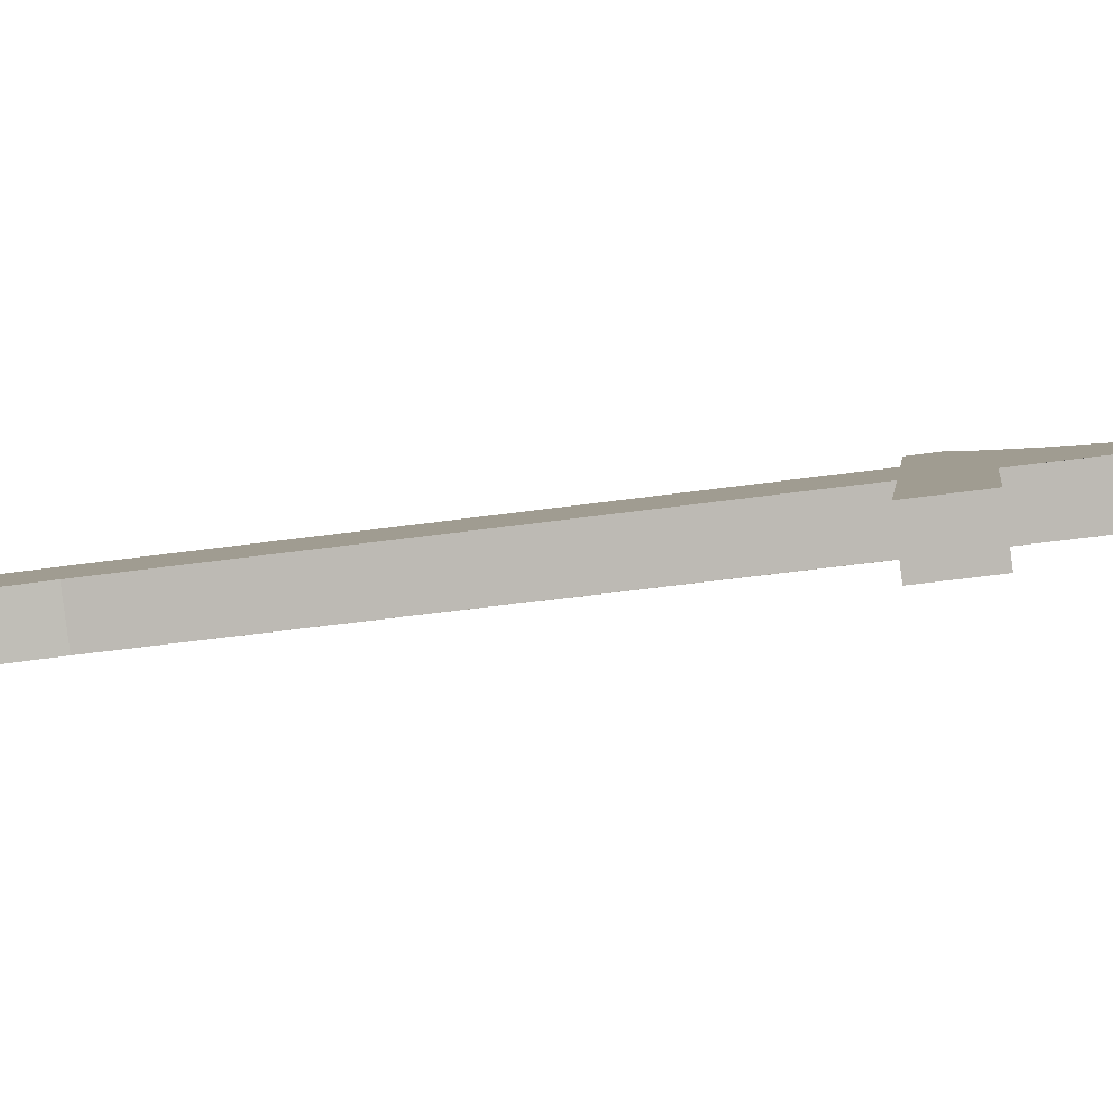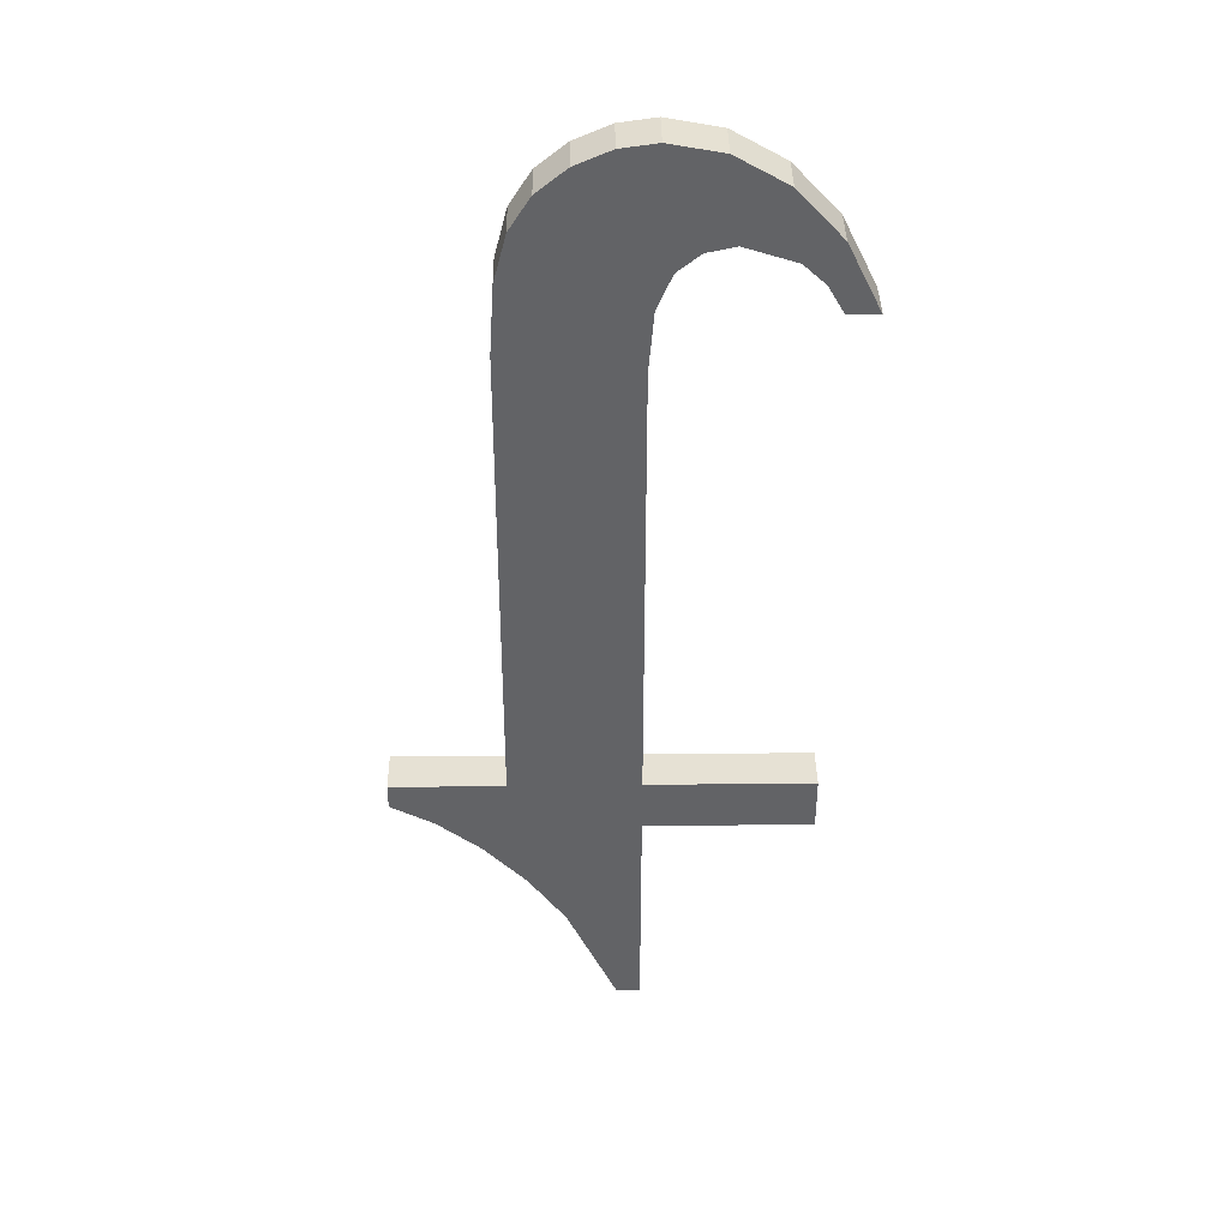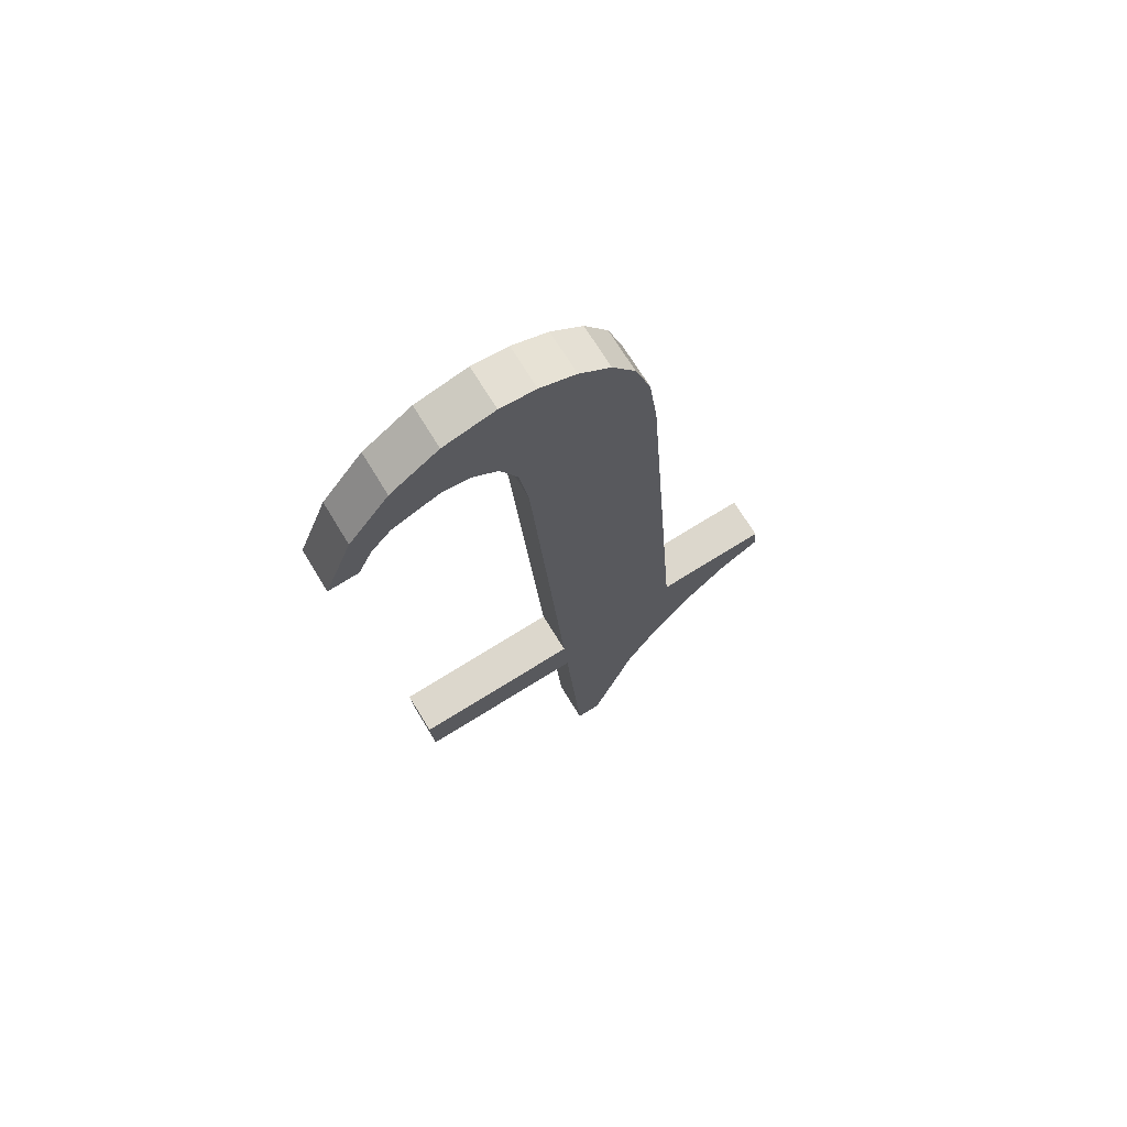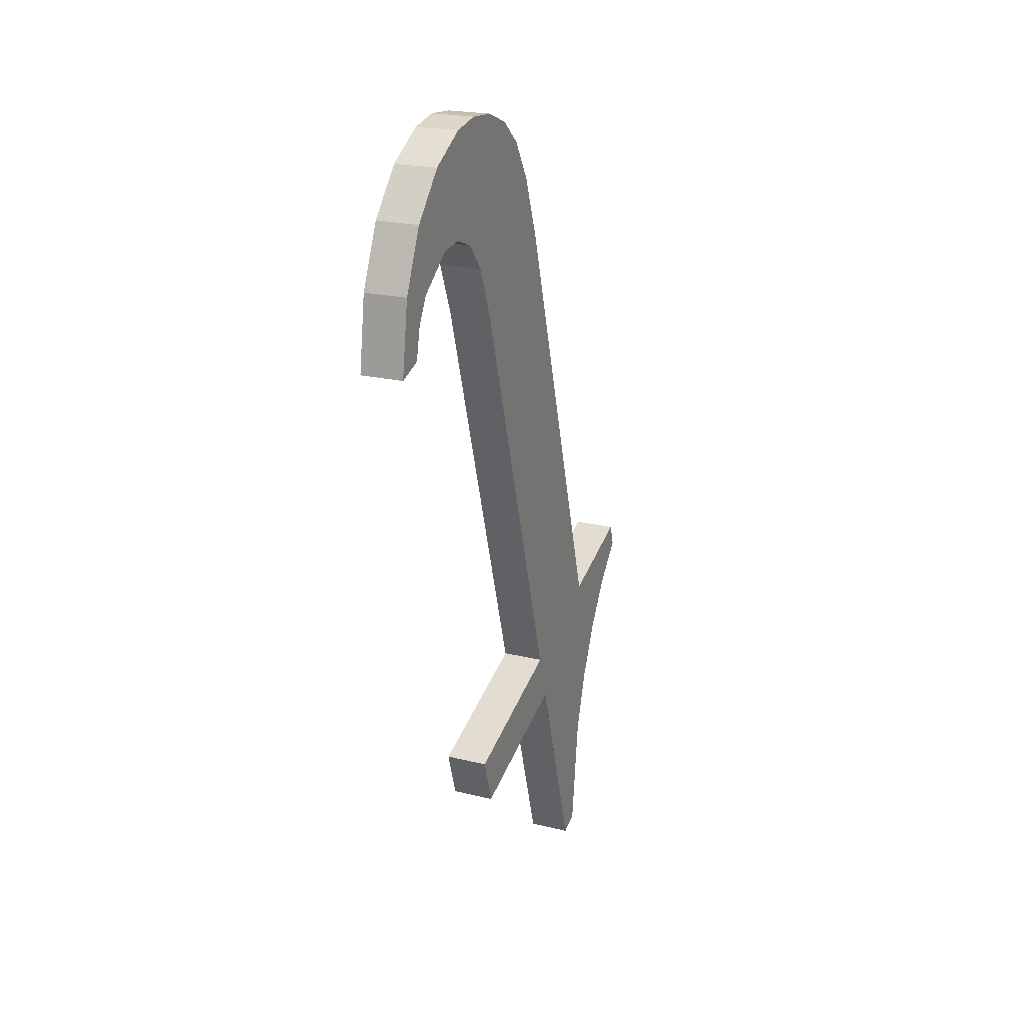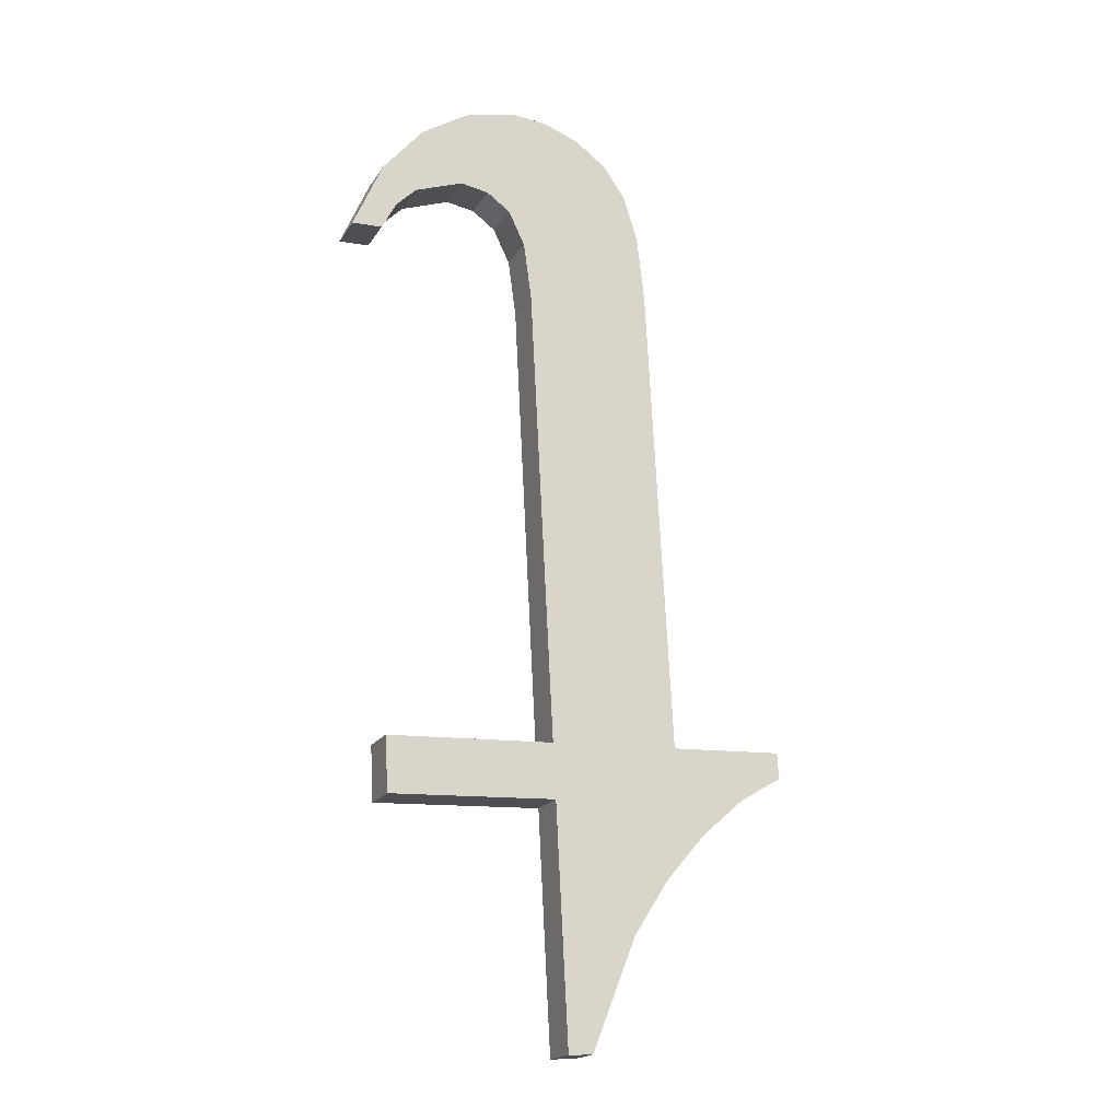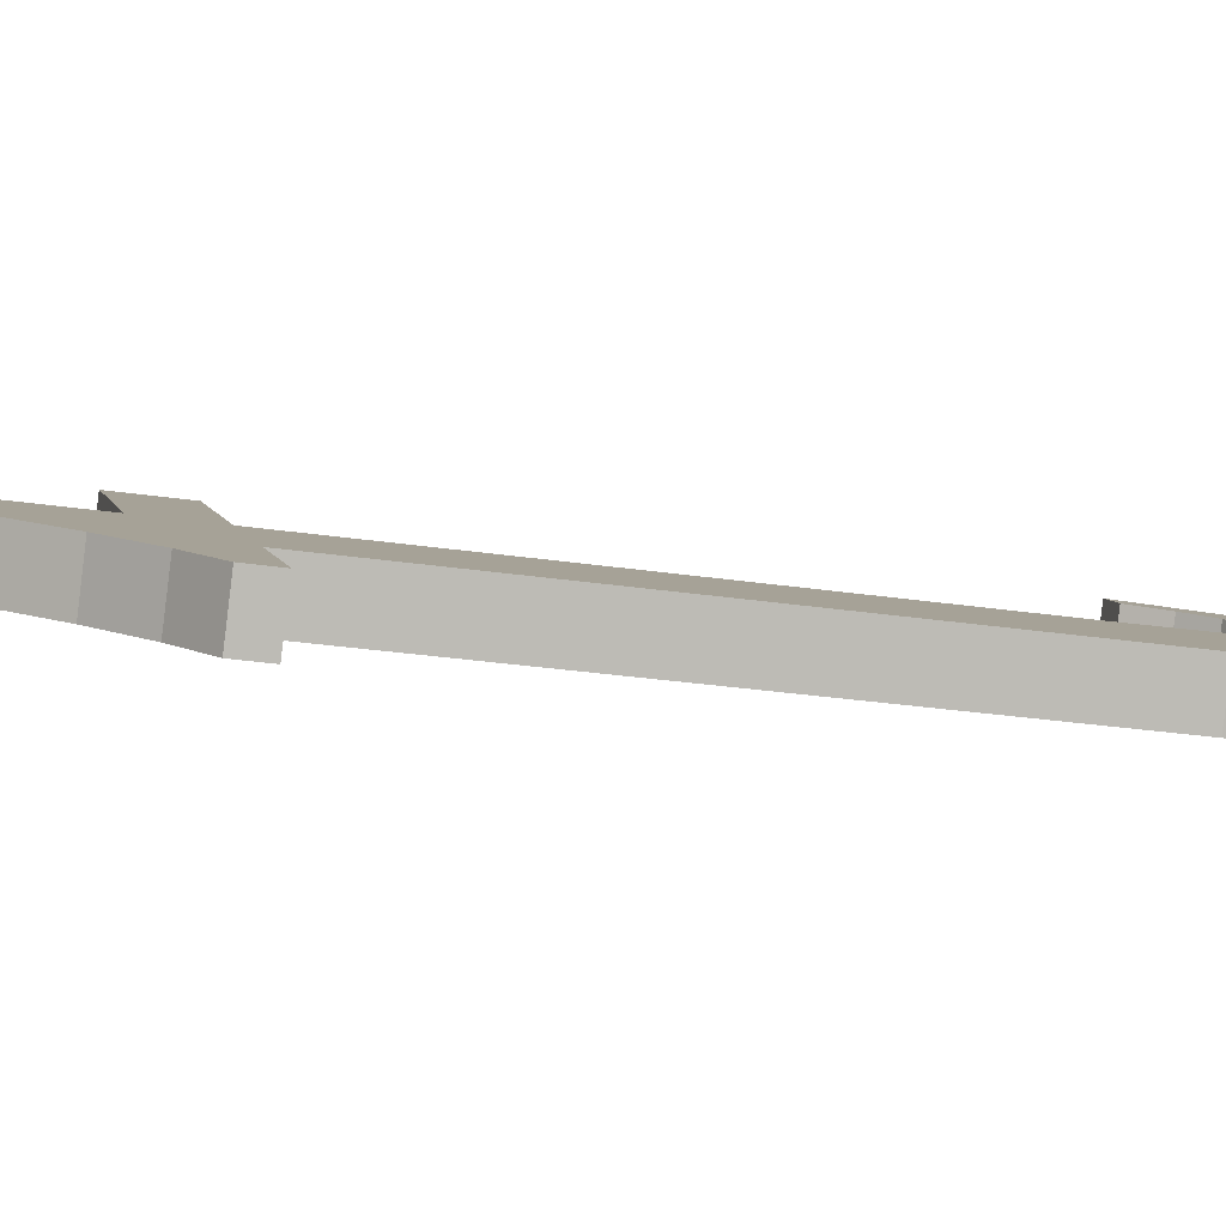
<metadata>
{"format":"obj","ext":"obj","renderer":"f3d","projection":"perspective","resolution":1024,"background":"white","views":[{"elev":4.6,"azim":96.0,"up":"+Y"},{"elev":32.0,"azim":-0.9,"up":"+Z"},{"elev":77.6,"azim":148.6,"up":"+Z"},{"elev":41.5,"azim":111.5,"up":"+Z"},{"elev":-11.4,"azim":156.6,"up":"+Z"},{"elev":5.8,"azim":-101.3,"up":"+Y"}]}
</metadata>
<code>
o #ID281
v 0.1205 -0.0121 0.229
v 0.1189 -0.01217 0.2295
v 0.1189 -0.0121 0.229
v 0.1205 -0.01217 0.2295
v 0.1171 -0.01211 0.2291
v 0.1167 -0.01217 0.2295
v 0.1167 -0.01214 0.2293
v 0.1177 -0.01217 0.2295
v 0.1175 -0.01207 0.2288
v 0.1179 -0.01202 0.2284
v 0.1177 -0.01272 0.2339
v 0.1178 -0.01279 0.2345
v 0.1179 -0.01285 0.2349
v 0.1181 -0.01288 0.2352
v 0.1182 -0.01196 0.2279
v 0.1184 -0.01291 0.2355
v 0.1187 -0.01184 0.2269
v 0.1187 -0.01293 0.2356
v 0.1189 -0.0127 0.2338
v 0.119 -0.01293 0.2356
v 0.1189 -0.01184 0.2269
v 0.119 -0.01276 0.2343
v 0.1191 -0.0128 0.2346
v 0.1195 -0.01292 0.2356
v 0.1193 -0.01282 0.2348
v 0.1196 -0.01283 0.2348
v 0.12 -0.01289 0.2353
v 0.12 -0.01281 0.2347
v 0.1204 -0.01283 0.2349
v 0.1202 -0.01279 0.2345
v 0.1204 -0.01276 0.2343
v 0.1207 -0.01276 0.2343
v 0.1189 -0.01184 0.2269
v 0.1189 -0.01172 0.2291
v 0.1189 -0.0121 0.229
v 0.1189 -0.01145 0.2269
v 0.1189 -0.01172 0.2291
v 0.1205 -0.0121 0.229
v 0.1189 -0.0121 0.229
v 0.1205 -0.01172 0.2291
v 0.1205 -0.0121 0.229
v 0.1205 -0.01178 0.2296
v 0.1205 -0.01217 0.2295
v 0.1205 -0.01172 0.2291
v 0.1205 -0.01178 0.2296
v 0.1189 -0.01217 0.2295
v 0.1205 -0.01217 0.2295
v 0.1189 -0.01178 0.2296
v 0.1189 -0.01217 0.2295
v 0.1189 -0.01231 0.2338
v 0.1189 -0.0127 0.2338
v 0.1189 -0.01178 0.2296
v 0.1189 -0.0127 0.2338
v 0.119 -0.01238 0.2343
v 0.119 -0.01276 0.2343
v 0.1189 -0.01231 0.2338
v 0.119 -0.01276 0.2343
v 0.1191 -0.01242 0.2347
v 0.1191 -0.0128 0.2346
v 0.119 -0.01238 0.2343
v 0.1191 -0.01242 0.2347
v 0.1193 -0.01282 0.2348
v 0.1191 -0.0128 0.2346
v 0.1193 -0.01244 0.2348
v 0.1193 -0.01244 0.2348
v 0.1196 -0.01283 0.2348
v 0.1193 -0.01282 0.2348
v 0.1196 -0.01244 0.2349
v 0.1196 -0.01244 0.2349
v 0.12 -0.01281 0.2347
v 0.1196 -0.01283 0.2348
v 0.12 -0.01243 0.2347
v 0.12 -0.01243 0.2347
v 0.1202 -0.01279 0.2345
v 0.12 -0.01281 0.2347
v 0.1202 -0.0124 0.2345
v 0.1204 -0.01237 0.2343
v 0.1202 -0.01279 0.2345
v 0.1202 -0.0124 0.2345
v 0.1204 -0.01276 0.2343
v 0.1204 -0.01237 0.2343
v 0.1207 -0.01276 0.2343
v 0.1204 -0.01276 0.2343
v 0.1207 -0.01237 0.2343
v 0.1207 -0.01276 0.2343
v 0.1204 -0.01245 0.2349
v 0.1204 -0.01283 0.2349
v 0.1207 -0.01237 0.2343
v 0.1204 -0.01283 0.2349
v 0.12 -0.0125 0.2353
v 0.12 -0.01289 0.2353
v 0.1204 -0.01245 0.2349
v 0.12 -0.0125 0.2353
v 0.1195 -0.01292 0.2356
v 0.12 -0.01289 0.2353
v 0.1195 -0.01253 0.2356
v 0.1195 -0.01253 0.2356
v 0.119 -0.01293 0.2356
v 0.1195 -0.01292 0.2356
v 0.119 -0.01255 0.2357
v 0.119 -0.01255 0.2357
v 0.1187 -0.01293 0.2356
v 0.119 -0.01293 0.2356
v 0.1187 -0.01254 0.2357
v 0.1187 -0.01254 0.2357
v 0.1184 -0.01291 0.2355
v 0.1187 -0.01293 0.2356
v 0.1184 -0.01252 0.2355
v 0.1184 -0.01252 0.2355
v 0.1181 -0.01288 0.2352
v 0.1184 -0.01291 0.2355
v 0.1181 -0.0125 0.2353
v 0.1179 -0.01246 0.235
v 0.1181 -0.01288 0.2352
v 0.1181 -0.0125 0.2353
v 0.1179 -0.01285 0.2349
v 0.1178 -0.0124 0.2346
v 0.1179 -0.01285 0.2349
v 0.1179 -0.01246 0.235
v 0.1178 -0.01279 0.2345
v 0.1177 -0.01233 0.234
v 0.1178 -0.01279 0.2345
v 0.1178 -0.0124 0.2346
v 0.1177 -0.01272 0.2339
v 0.1177 -0.01178 0.2296
v 0.1177 -0.01272 0.2339
v 0.1177 -0.01233 0.234
v 0.1177 -0.01217 0.2295
v 0.1177 -0.01178 0.2296
v 0.1167 -0.01217 0.2295
v 0.1177 -0.01217 0.2295
v 0.1167 -0.01178 0.2296
v 0.1167 -0.01175 0.2293
v 0.1167 -0.01217 0.2295
v 0.1167 -0.01178 0.2296
v 0.1167 -0.01214 0.2293
v 0.1167 -0.01175 0.2293
v 0.1171 -0.01211 0.2291
v 0.1167 -0.01214 0.2293
v 0.1171 -0.01172 0.2291
v 0.1171 -0.01172 0.2291
v 0.1175 -0.01207 0.2288
v 0.1171 -0.01211 0.2291
v 0.1175 -0.01168 0.2288
v 0.1179 -0.01163 0.2284
v 0.1175 -0.01207 0.2288
v 0.1175 -0.01168 0.2288
v 0.1179 -0.01202 0.2284
v 0.1182 -0.01157 0.2279
v 0.1179 -0.01202 0.2284
v 0.1179 -0.01163 0.2284
v 0.1182 -0.01196 0.2279
v 0.1187 -0.01145 0.2269
v 0.1182 -0.01196 0.2279
v 0.1182 -0.01157 0.2279
v 0.1187 -0.01184 0.2269
v 0.1187 -0.01145 0.2269
v 0.1189 -0.01184 0.2269
v 0.1187 -0.01184 0.2269
v 0.1189 -0.01145 0.2269
v 0.1178 -0.0124 0.2346
v 0.1177 -0.01178 0.2296
v 0.1177 -0.01233 0.234
v 0.1167 -0.01175 0.2293
v 0.1167 -0.01178 0.2296
v 0.1171 -0.01172 0.2291
v 0.1175 -0.01168 0.2288
v 0.1179 -0.01163 0.2284
v 0.1179 -0.01246 0.235
v 0.1181 -0.0125 0.2353
v 0.1182 -0.01157 0.2279
v 0.1184 -0.01252 0.2355
v 0.1187 -0.01145 0.2269
v 0.1187 -0.01254 0.2357
v 0.1189 -0.01231 0.2338
v 0.119 -0.01255 0.2357
v 0.119 -0.01238 0.2343
v 0.1191 -0.01242 0.2347
v 0.1195 -0.01253 0.2356
v 0.1193 -0.01244 0.2348
v 0.1196 -0.01244 0.2349
v 0.12 -0.0125 0.2353
v 0.12 -0.01243 0.2347
v 0.1204 -0.01245 0.2349
v 0.1202 -0.0124 0.2345
v 0.1204 -0.01237 0.2343
v 0.1207 -0.01237 0.2343
v 0.1205 -0.01178 0.2296
v 0.1189 -0.01172 0.2291
v 0.1189 -0.01178 0.2296
v 0.1205 -0.01172 0.2291
v 0.1189 -0.01145 0.2269
f 1 2 3
f 3 2 1
f 2 1 4
f 4 1 2
f 5 6 7
f 7 6 5
f 6 5 8
f 8 5 6
f 8 5 9
f 9 5 8
f 8 9 10
f 10 9 8
f 8 10 11
f 11 10 8
f 11 10 12
f 12 10 11
f 12 10 13
f 13 10 12
f 13 10 14
f 14 10 13
f 14 10 15
f 15 10 14
f 14 15 16
f 16 15 14
f 16 15 17
f 17 15 16
f 16 17 18
f 18 17 16
f 18 17 19
f 19 17 18
f 18 19 20
f 20 19 18
f 19 17 21
f 21 17 19
f 19 21 3
f 3 21 19
f 19 3 2
f 2 3 19
f 20 19 22
f 22 19 20
f 20 22 23
f 23 22 20
f 20 23 24
f 24 23 20
f 24 23 25
f 25 23 24
f 24 25 26
f 26 25 24
f 24 26 27
f 27 26 24
f 27 26 28
f 28 26 27
f 27 28 29
f 29 28 27
f 29 28 30
f 30 28 29
f 29 30 31
f 31 30 29
f 29 31 32
f 32 31 29
f 33 34 35
f 35 34 33
f 34 33 36
f 36 33 34
f 37 38 39
f 39 38 37
f 38 37 40
f 40 37 38
f 41 42 43
f 43 42 41
f 42 41 44
f 44 41 42
f 45 46 47
f 47 46 45
f 46 45 48
f 48 45 46
f 49 50 51
f 51 50 49
f 50 49 52
f 52 49 50
f 53 54 55
f 55 54 53
f 54 53 56
f 56 53 54
f 57 58 59
f 59 58 57
f 58 57 60
f 60 57 58
f 61 62 63
f 63 62 61
f 62 61 64
f 64 61 62
f 65 66 67
f 67 66 65
f 66 65 68
f 68 65 66
f 69 70 71
f 71 70 69
f 70 69 72
f 72 69 70
f 73 74 75
f 75 74 73
f 74 73 76
f 76 73 74
f 77 78 79
f 79 78 77
f 78 77 80
f 80 77 78
f 81 82 83
f 83 82 81
f 82 81 84
f 84 81 82
f 85 86 87
f 87 86 85
f 86 85 88
f 88 85 86
f 89 90 91
f 91 90 89
f 90 89 92
f 92 89 90
f 93 94 95
f 95 94 93
f 94 93 96
f 96 93 94
f 97 98 99
f 99 98 97
f 98 97 100
f 100 97 98
f 101 102 103
f 103 102 101
f 102 101 104
f 104 101 102
f 105 106 107
f 107 106 105
f 106 105 108
f 108 105 106
f 109 110 111
f 111 110 109
f 110 109 112
f 112 109 110
f 113 114 115
f 115 114 113
f 114 113 116
f 116 113 114
f 117 118 119
f 119 118 117
f 118 117 120
f 120 117 118
f 121 122 123
f 123 122 121
f 122 121 124
f 124 121 122
f 125 126 127
f 127 126 125
f 126 125 128
f 128 125 126
f 129 130 131
f 131 130 129
f 130 129 132
f 132 129 130
f 133 134 135
f 135 134 133
f 134 133 136
f 136 133 134
f 137 138 139
f 139 138 137
f 138 137 140
f 140 137 138
f 141 142 143
f 143 142 141
f 142 141 144
f 144 141 142
f 145 146 147
f 147 146 145
f 146 145 148
f 148 145 146
f 149 150 151
f 151 150 149
f 150 149 152
f 152 149 150
f 153 154 155
f 155 154 153
f 154 153 156
f 156 153 154
f 157 158 159
f 159 158 157
f 158 157 160
f 160 157 158
f 161 162 163
f 163 162 161
f 162 164 165
f 165 164 162
f 164 162 166
f 166 162 164
f 166 162 167
f 167 162 166
f 167 162 168
f 168 162 167
f 168 162 161
f 161 162 168
f 168 161 169
f 169 161 168
f 168 169 170
f 170 169 168
f 168 170 171
f 171 170 168
f 171 170 172
f 172 170 171
f 171 172 173
f 173 172 171
f 173 172 174
f 174 172 173
f 173 174 175
f 175 174 173
f 175 174 176
f 176 174 175
f 175 176 177
f 177 176 175
f 177 176 178
f 178 176 177
f 178 176 179
f 179 176 178
f 178 179 180
f 180 179 178
f 180 179 181
f 181 179 180
f 181 179 182
f 182 179 181
f 181 182 183
f 183 182 181
f 183 182 184
f 184 182 183
f 183 184 185
f 185 184 183
f 185 184 186
f 186 184 185
f 186 184 187
f 187 184 186
f 188 189 190
f 190 189 188
f 189 188 191
f 191 188 189
f 175 192 173
f 173 192 175
f 192 175 190
f 190 175 192
f 192 190 189
f 189 190 192

</code>
